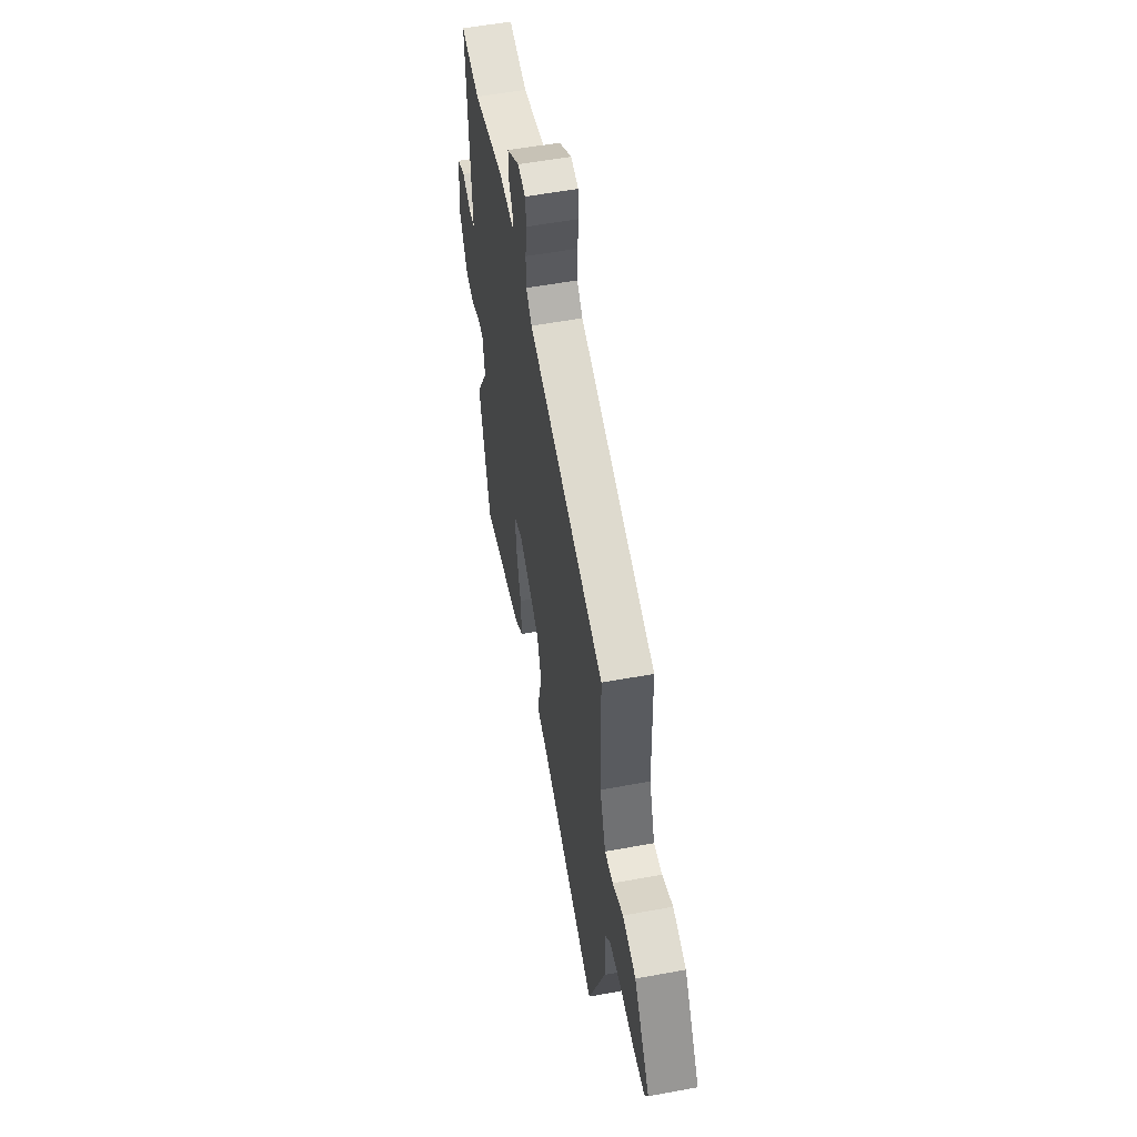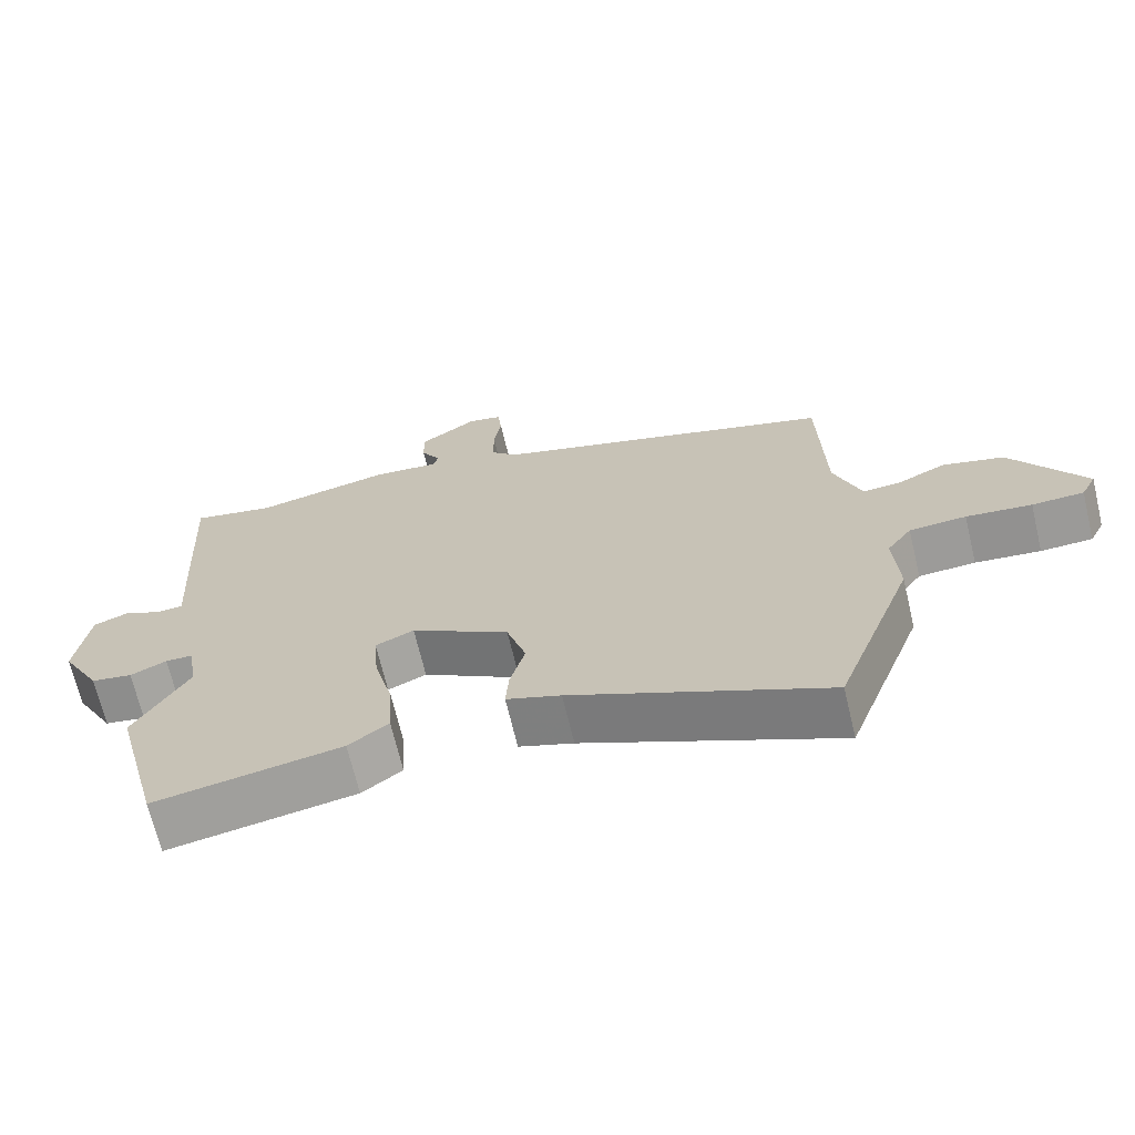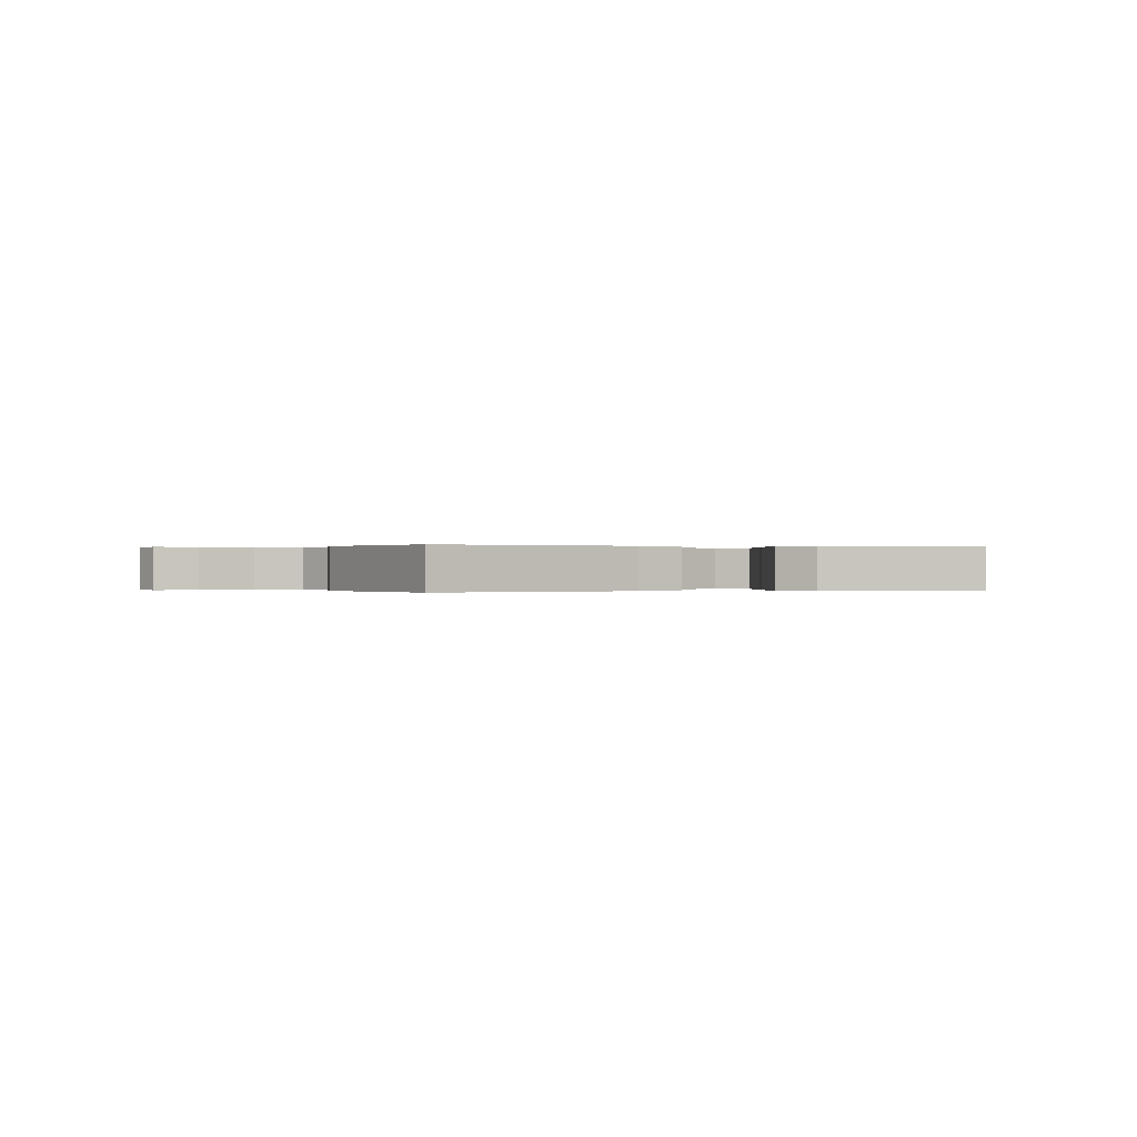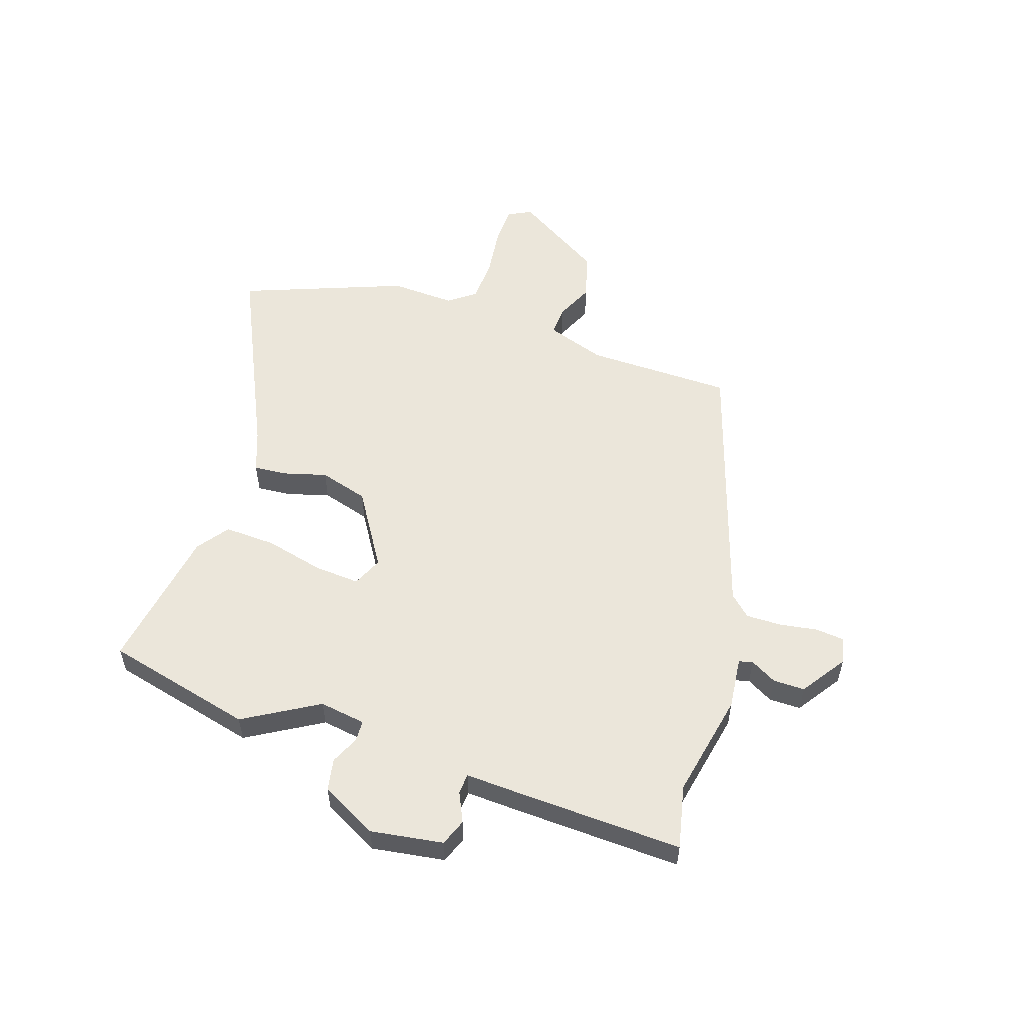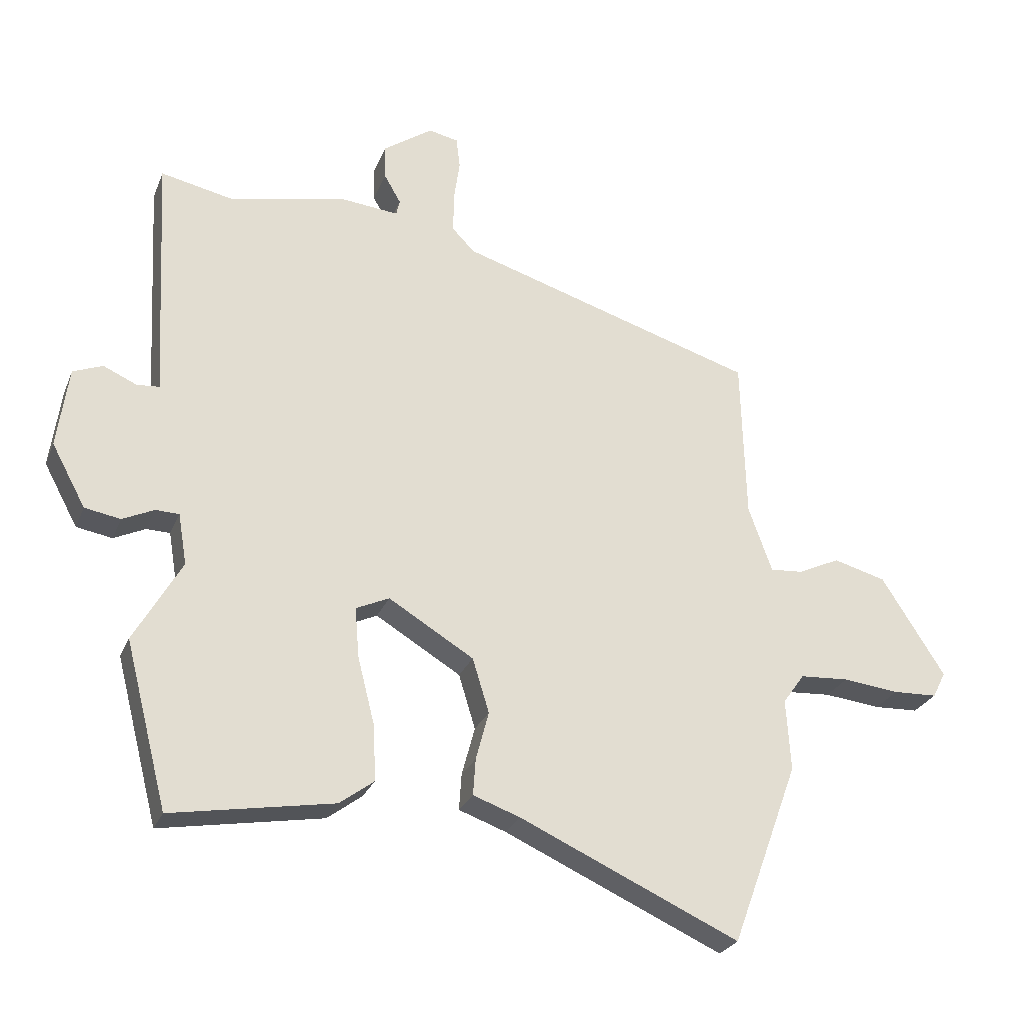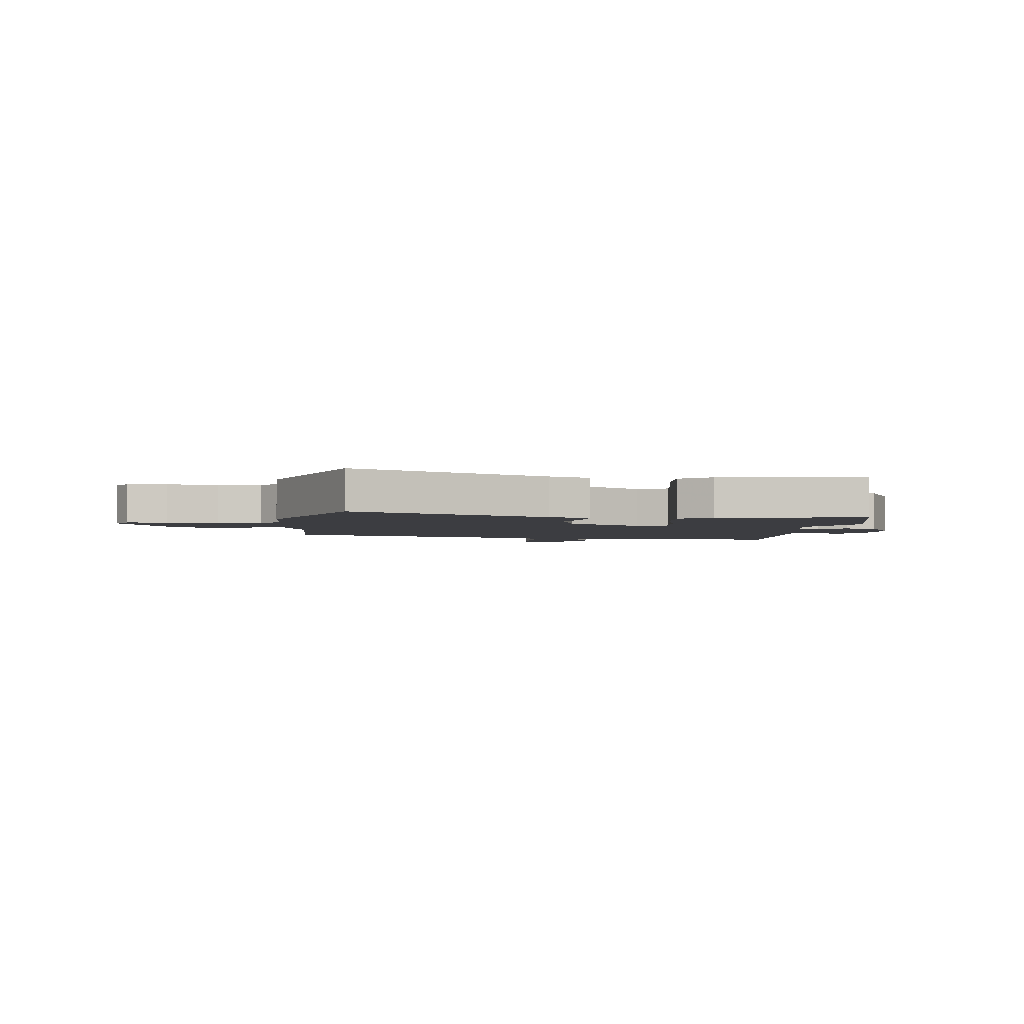
<metadata>
{"format":"obj","ext":"obj","renderer":"f3d","projection":"perspective","resolution":1024,"background":"white","views":[{"elev":55.2,"azim":79.0,"up":"+Z"},{"elev":-68.6,"azim":13.4,"up":"+Z"},{"elev":-0.0,"azim":168.3,"up":"+Y"},{"elev":54.9,"azim":-72.4,"up":"+Y"},{"elev":-26.7,"azim":-19.0,"up":"+Z"},{"elev":-2.8,"azim":173.2,"up":"+Y"}]}
</metadata>
<code>
v -0.549 0.07 0.51
v -0.433 0.07 0.486
v -0.242 0.07 0.527
v -0.148 0.07 0.518
v -0.142 0.07 0.543
v -0.169 0.07 0.59
v -0.17 0.07 0.647
v -0.09 0.07 0.703
v -0.042 0.07 0.693
v -0.036 0.07 0.642
v -0.046 0.07 0.573
v -0.046 0.07 0.509
v -0.01 0.07 0.472
v 0.475 0.07 0.324
v 0.482 0.07 0.06
v 0.52 0.07 -0.047
v 0.573 0.07 -0.043
v 0.641 0.07 -0.011
v 0.726 0.07 -0.034
v 0.828 0.07 -0.194
v 0.807 0.07 -0.236
v 0.735 0.07 -0.239
v 0.644 0.07 -0.229
v 0.565 0.07 -0.234
v 0.53 0.07 -0.283
v 0.537 0.07 -0.399
v 0.428 0.07 -0.695
v 0.073 0.07 -0.535
v -0.003 0.07 -0.508
v 0.001 0.07 -0.449
v 0.022 0.07 -0.37
v -0.005 0.07 -0.282
v -0.143 0.07 -0.199
v -0.197 0.07 -0.224
v -0.19 0.07 -0.306
v -0.163 0.07 -0.412
v -0.158 0.07 -0.504
v -0.214 0.07 -0.546
v -0.476 0.07 -0.592
v -0.545 0.07 -0.325
v -0.468 0.07 -0.19
v -0.482 0.07 -0.107
v -0.52 0.07 -0.106
v -0.571 0.07 -0.13
v -0.629 0.07 -0.12
v -0.684 0.07 -0.019
v -0.666 0.07 0.112
v -0.618 0.07 0.131
v -0.564 0.07 0.107
v -0.527 0.07 0.11
v -0.533 0.07 0.209
v -0.549 0 0.51
v -0.433 0 0.486
v -0.242 0 0.527
v -0.148 0 0.518
v -0.142 0 0.543
v -0.169 0 0.59
v -0.17 0 0.647
v -0.09 0 0.703
v -0.042 0 0.693
v -0.036 0 0.642
v -0.046 0 0.573
v -0.046 0 0.509
v -0.01 0 0.472
v 0.475 0 0.324
v 0.482 0 0.06
v 0.52 0 -0.047
v 0.573 0 -0.043
v 0.641 0 -0.011
v 0.726 0 -0.034
v 0.828 0 -0.194
v 0.807 0 -0.236
v 0.735 0 -0.239
v 0.644 0 -0.229
v 0.565 0 -0.234
v 0.53 0 -0.283
v 0.537 0 -0.399
v 0.428 0 -0.695
v 0.073 0 -0.535
v -0.003 0 -0.508
v 0.001 0 -0.449
v 0.022 0 -0.37
v -0.005 0 -0.282
v -0.143 0 -0.199
v -0.197 0 -0.224
v -0.19 0 -0.306
v -0.163 0 -0.412
v -0.158 0 -0.504
v -0.214 0 -0.546
v -0.476 0 -0.592
v -0.545 0 -0.325
v -0.468 0 -0.19
v -0.482 0 -0.107
v -0.52 0 -0.106
v -0.571 0 -0.13
v -0.629 0 -0.12
v -0.684 0 -0.019
v -0.666 0 0.112
v -0.618 0 0.131
v -0.564 0 0.107
v -0.527 0 0.11
v -0.533 0 0.209
f 50 51 1 2
f 47 48 49
f 46 47 49
f 45 46 49
f 44 45 49
f 43 44 49
f 42 43 49 50
f 39 40 41
f 38 39 41
f 37 38 41
f 36 37 41
f 35 36 41
f 34 35 41 42
f 2 3 4
f 50 2 4
f 42 50 4
f 34 42 4
f 33 34 4
f 28 29 30 31
f 28 31 32
f 27 28 32
f 26 27 32
f 25 26 32
f 33 4 5
f 32 33 5
f 25 32 5
f 24 25 5
f 21 22 23
f 20 21 23
f 19 20 23
f 18 19 23
f 17 18 23
f 16 17 23 24
f 13 14 15
f 24 5 6
f 16 24 6
f 15 16 6
f 13 15 6
f 9 10 11
f 8 9 11
f 7 8 11
f 6 7 11
f 6 11 12
f 6 12 13
f 53 52 102 101
f 100 99 98
f 100 98 97
f 100 97 96
f 100 96 95
f 100 95 94
f 101 100 94 93
f 92 91 90
f 92 90 89
f 92 89 88
f 92 88 87
f 92 87 86
f 93 92 86 85
f 55 54 53
f 55 53 101
f 55 101 93
f 55 93 85
f 55 85 84
f 82 81 80 79
f 83 82 79
f 83 79 78
f 83 78 77
f 83 77 76
f 56 55 84
f 56 84 83
f 56 83 76
f 56 76 75
f 74 73 72
f 74 72 71
f 74 71 70
f 74 70 69
f 74 69 68
f 75 74 68 67
f 66 65 64
f 57 56 75
f 57 75 67
f 57 67 66
f 57 66 64
f 62 61 60
f 62 60 59
f 62 59 58
f 62 58 57
f 63 62 57
f 64 63 57
f 1 52 53 2
f 2 53 54 3
f 3 54 55 4
f 4 55 56 5
f 5 56 57 6
f 6 57 58 7
f 7 58 59 8
f 8 59 60 9
f 9 60 61 10
f 10 61 62 11
f 11 62 63 12
f 12 63 64 13
f 13 64 65 14
f 14 65 66 15
f 15 66 67 16
f 16 67 68 17
f 17 68 69 18
f 18 69 70 19
f 19 70 71 20
f 20 71 72 21
f 21 72 73 22
f 22 73 74 23
f 23 74 75 24
f 24 75 76 25
f 25 76 77 26
f 26 77 78 27
f 27 78 79 28
f 28 79 80 29
f 29 80 81 30
f 30 81 82 31
f 31 82 83 32
f 32 83 84 33
f 33 84 85 34
f 34 85 86 35
f 35 86 87 36
f 36 87 88 37
f 37 88 89 38
f 38 89 90 39
f 39 90 91 40
f 40 91 92 41
f 41 92 93 42
f 42 93 94 43
f 43 94 95 44
f 44 95 96 45
f 45 96 97 46
f 46 97 98 47
f 47 98 99 48
f 48 99 100 49
f 49 100 101 50
f 50 101 102 51
f 51 102 52 1

</code>
